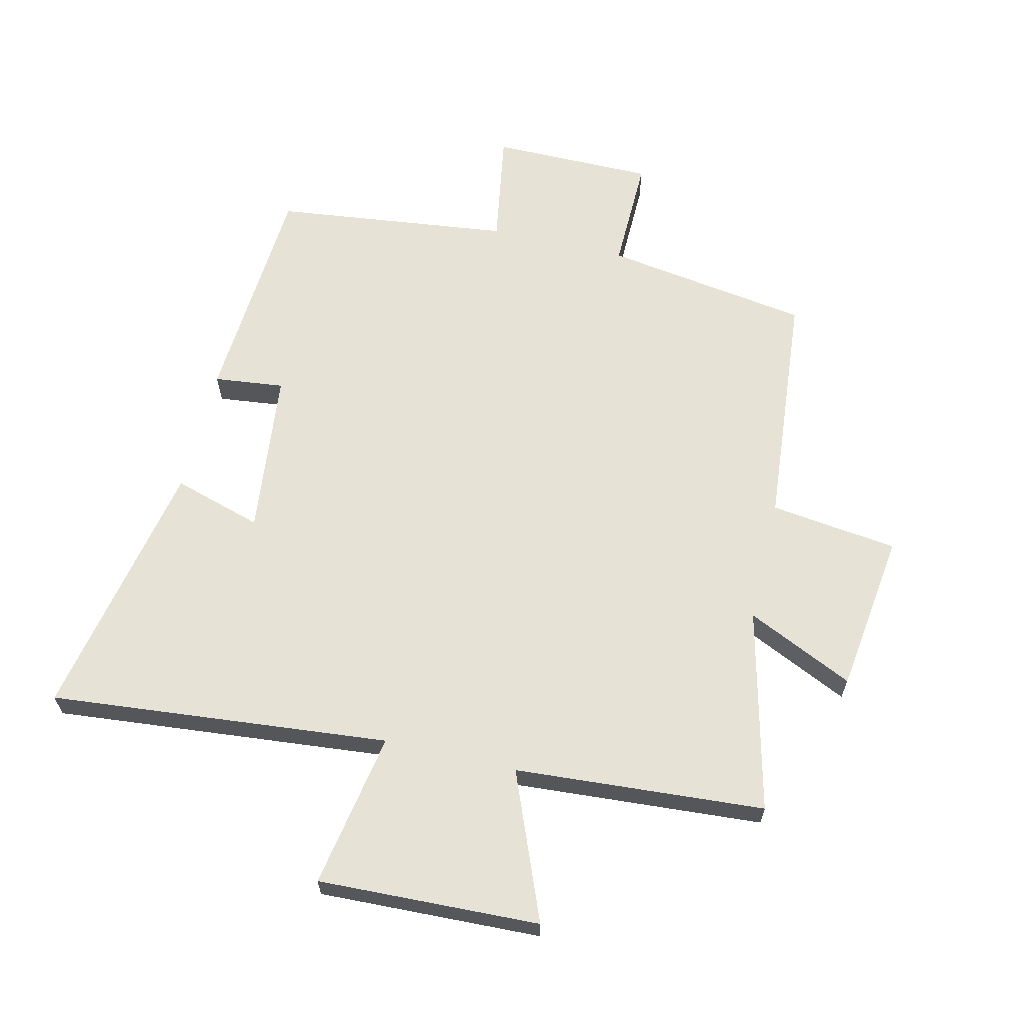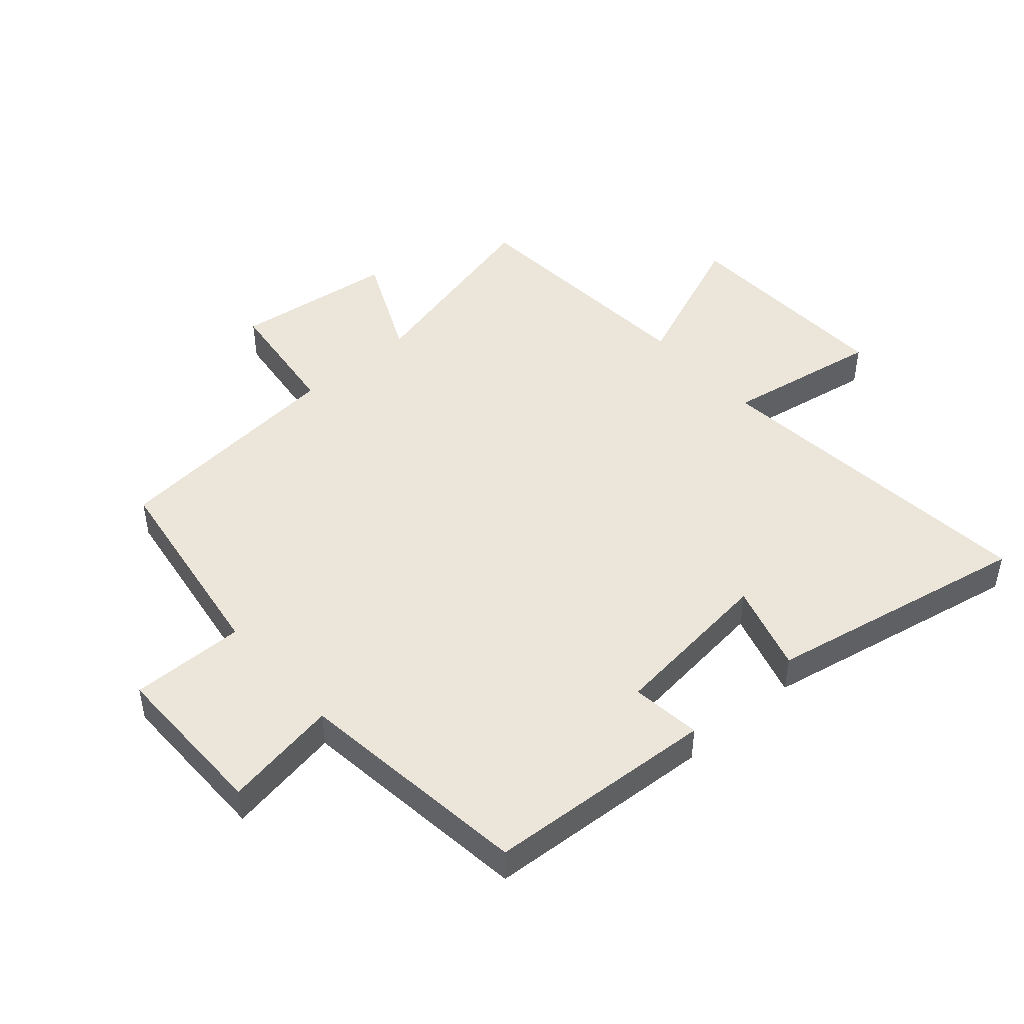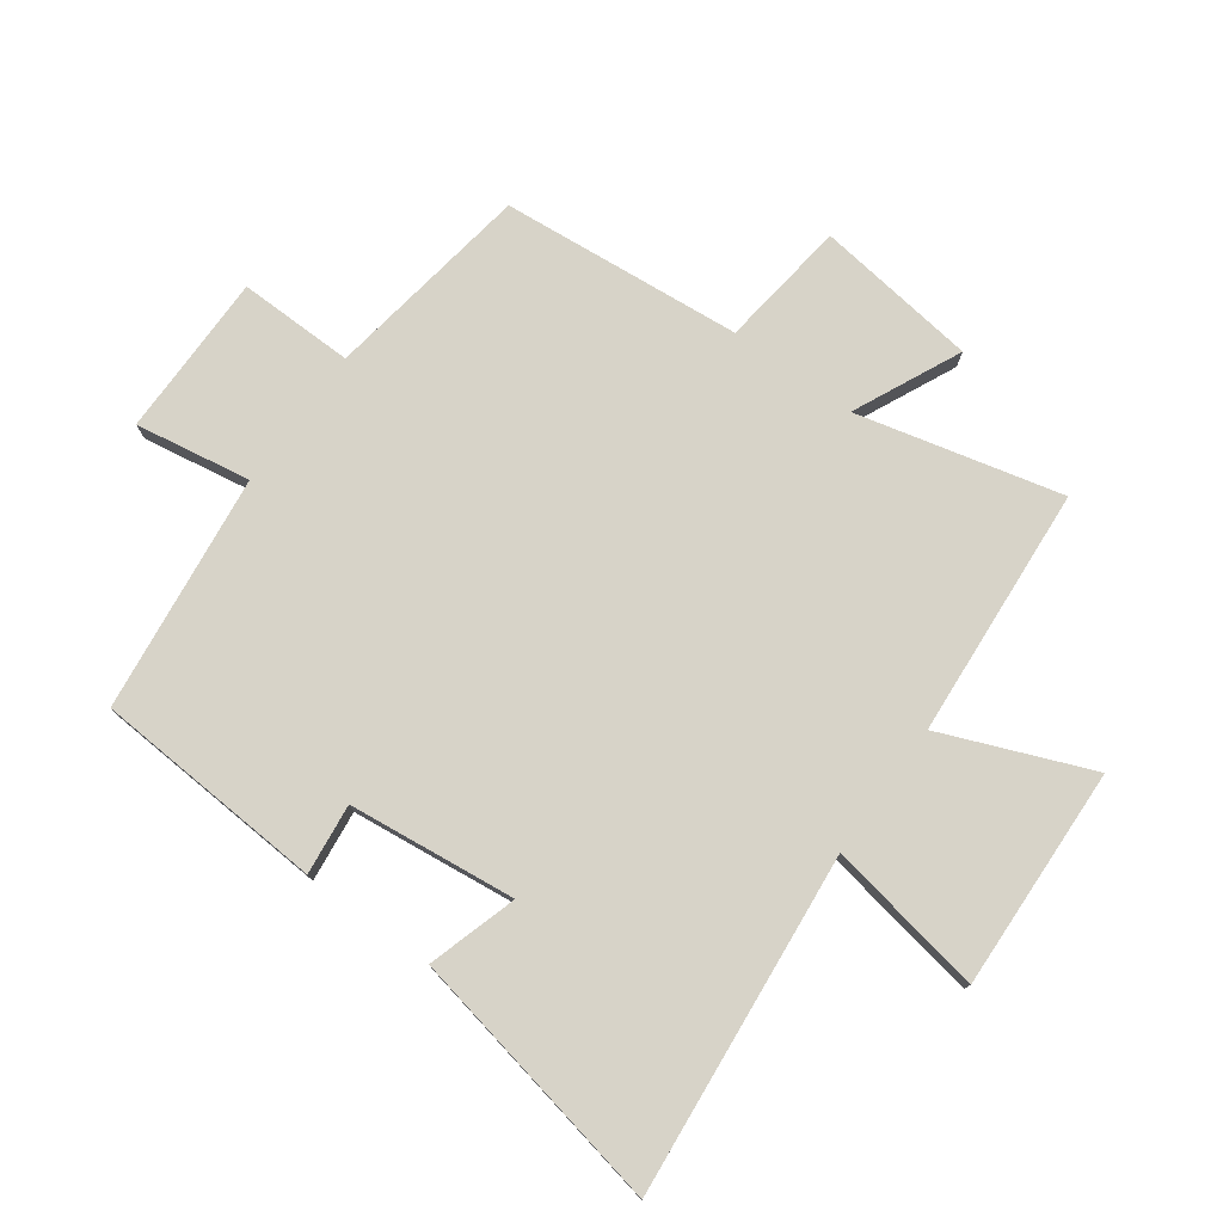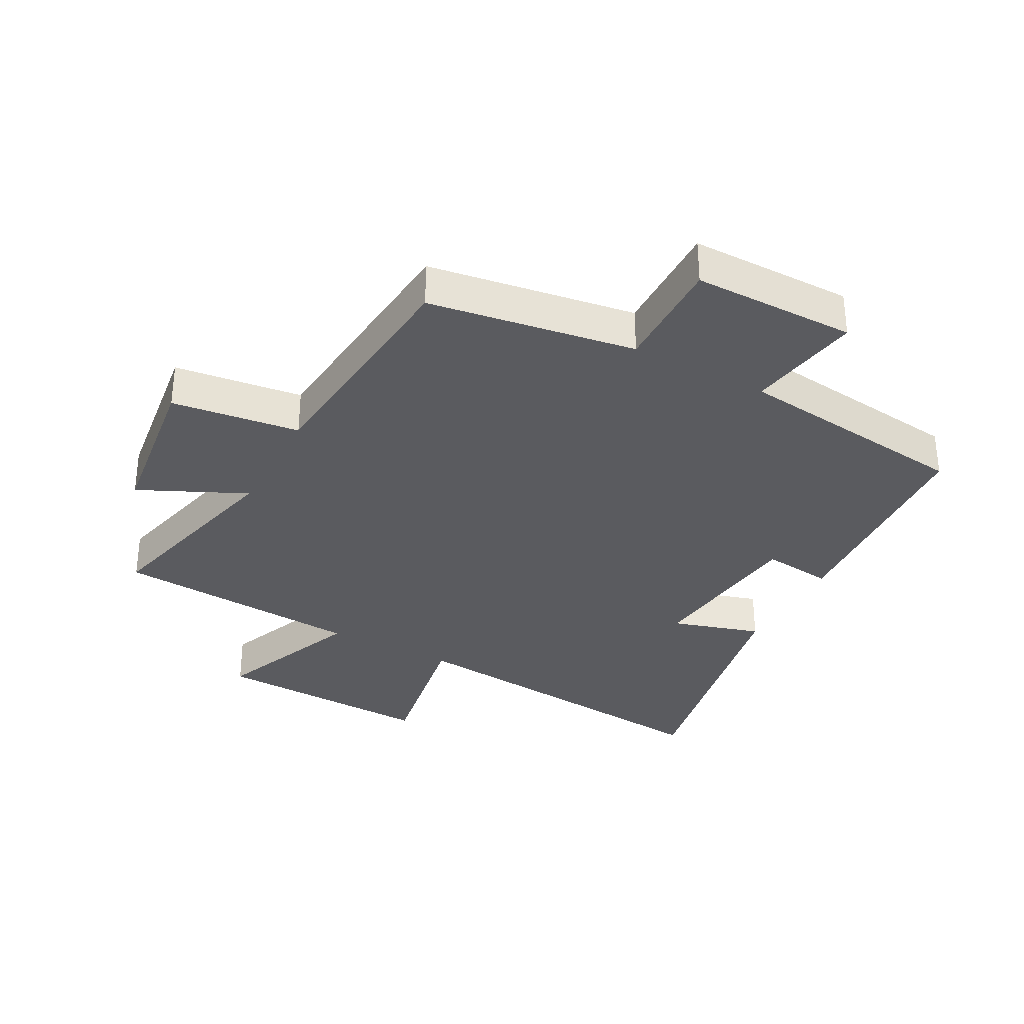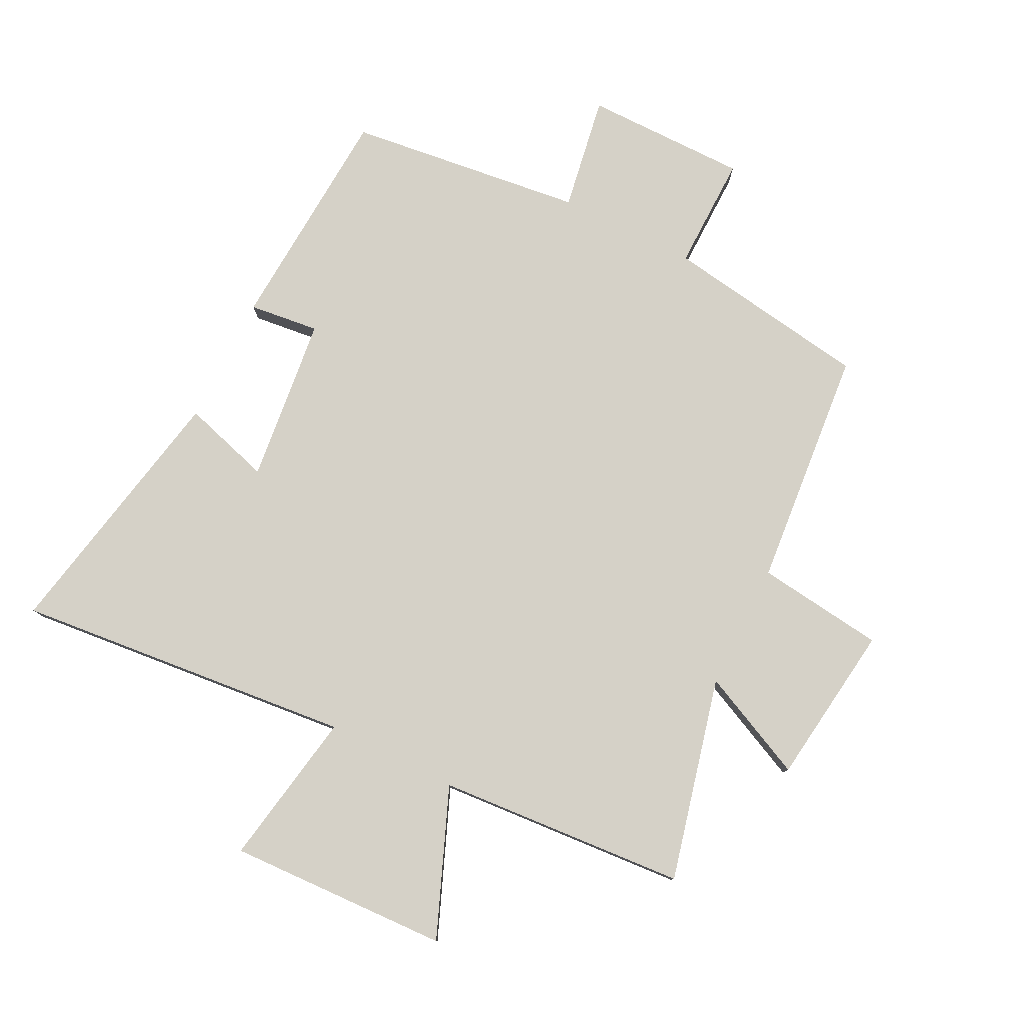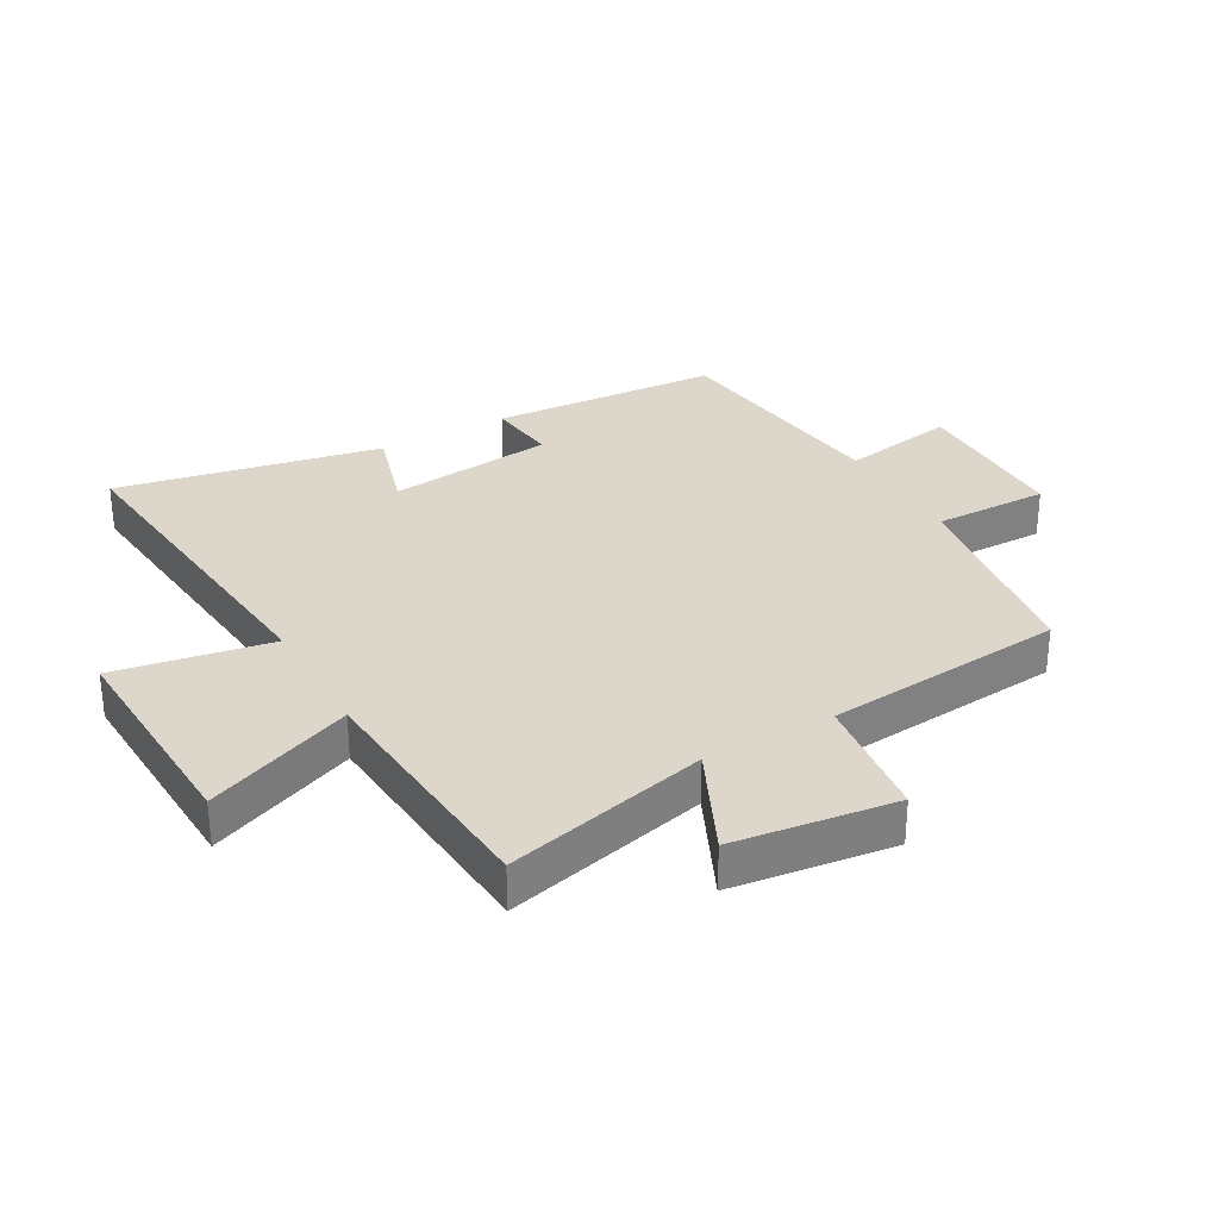
<metadata>
{"format":"obj","ext":"obj","renderer":"f3d","projection":"perspective","resolution":1024,"background":"white","views":[{"elev":63.5,"azim":13.4,"up":"+Y"},{"elev":46.8,"azim":-131.4,"up":"+Y"},{"elev":76.9,"azim":-54.0,"up":"+Y"},{"elev":-33.3,"azim":151.8,"up":"+Y"},{"elev":79.2,"azim":26.6,"up":"+Y"},{"elev":30.8,"azim":60.5,"up":"+Y"}]}
</metadata>
<code>
v -0.476 0.07 -0.454
v -0.5 0.07 -0.084
v -0.387 0.07 -0.097
v -0.357 0.07 0.171
v -0.5 0.07 0.128
v -0.584 0.07 0.553
v -0.038 0.07 0.5
v -0.082 0.07 0.751
v 0.274 0.07 0.737
v 0.178 0.07 0.5
v 0.58 0.07 0.471
v 0.5 0.07 0.144
v 0.672 0.07 0.224
v 0.706 0.07 -0.036
v 0.5 0.07 -0.062
v 0.465 0.07 -0.449
v 0.133 0.07 -0.5
v 0.136 0.07 -0.685
v -0.126 0.07 -0.685
v -0.095 0.07 -0.5
v -0.476 0 -0.454
v -0.5 0 -0.084
v -0.387 0 -0.097
v -0.357 0 0.171
v -0.5 0 0.128
v -0.584 0 0.553
v -0.038 0 0.5
v -0.082 0 0.751
v 0.274 0 0.737
v 0.178 0 0.5
v 0.58 0 0.471
v 0.5 0 0.144
v 0.672 0 0.224
v 0.706 0 -0.036
v 0.5 0 -0.062
v 0.465 0 -0.449
v 0.133 0 -0.5
v 0.136 0 -0.685
v -0.126 0 -0.685
v -0.095 0 -0.5
f 17 18 19 20
f 15 16 17 20
f 15 20 1
f 12 13 14 15
f 12 15 1
f 10 11 12 1
f 7 8 9 10
f 7 10 1
f 4 5 6 7
f 3 4 7
f 3 7 1
f 1 2 3
f 40 39 38 37
f 40 37 36 35
f 21 40 35
f 35 34 33 32
f 21 35 32
f 21 32 31 30
f 30 29 28 27
f 21 30 27
f 27 26 25 24
f 27 24 23
f 21 27 23
f 23 22 21
f 1 21 22 2
f 2 22 23 3
f 3 23 24 4
f 4 24 25 5
f 5 25 26 6
f 6 26 27 7
f 7 27 28 8
f 8 28 29 9
f 9 29 30 10
f 10 30 31 11
f 11 31 32 12
f 12 32 33 13
f 13 33 34 14
f 14 34 35 15
f 15 35 36 16
f 16 36 37 17
f 17 37 38 18
f 18 38 39 19
f 19 39 40 20
f 20 40 21 1

</code>
